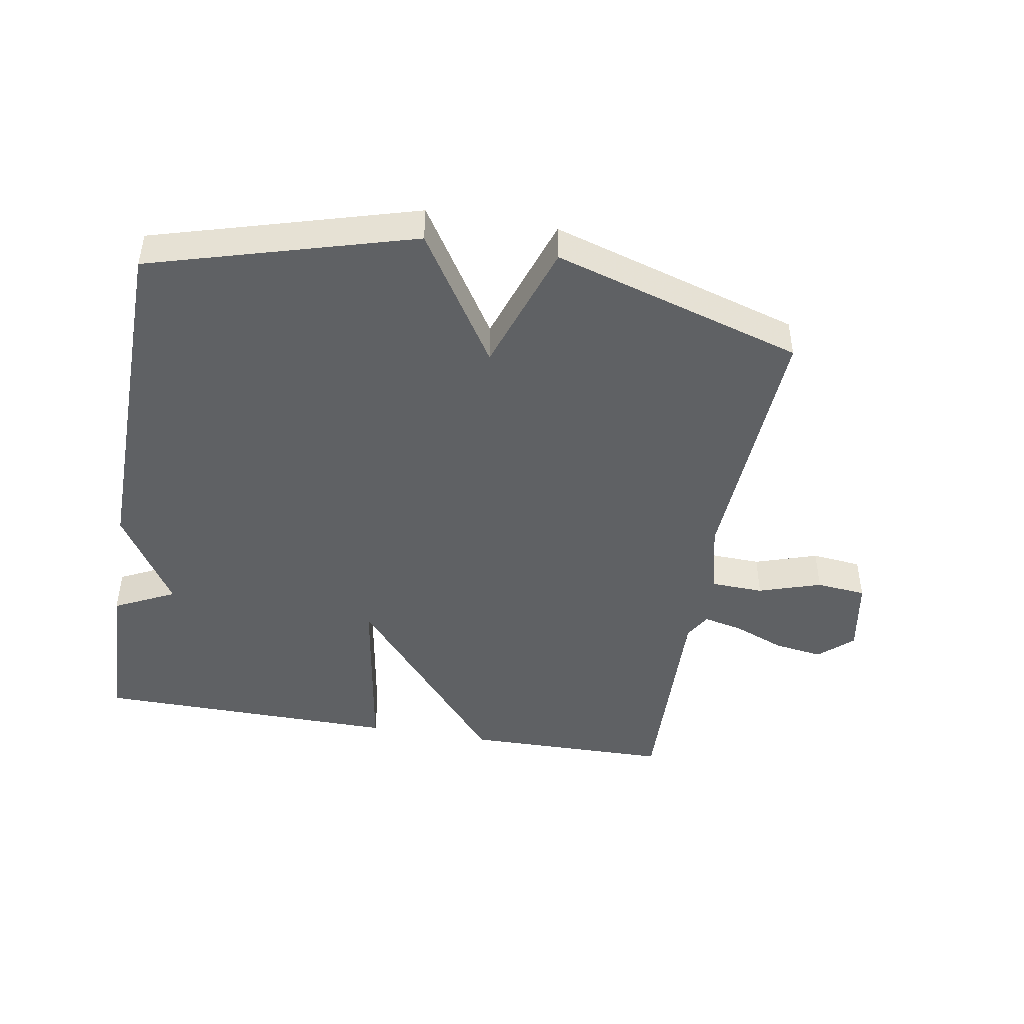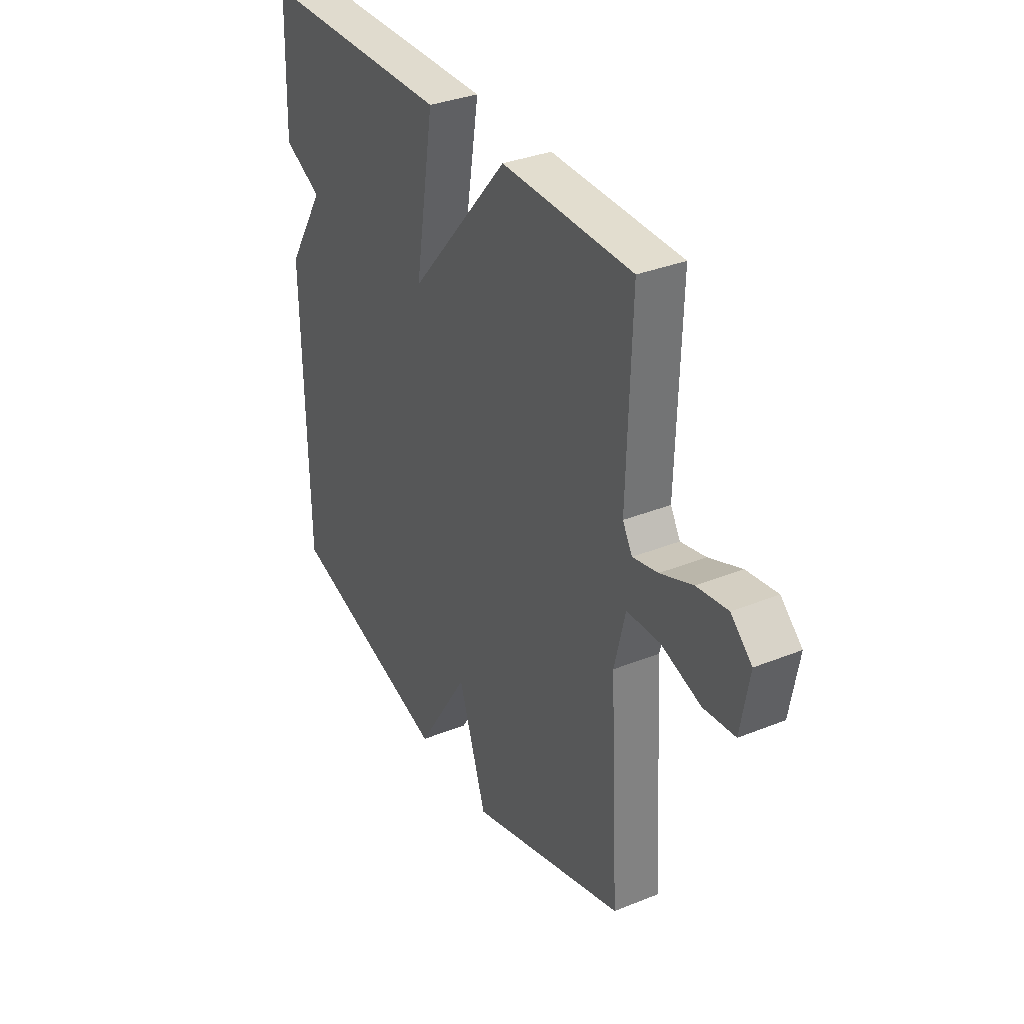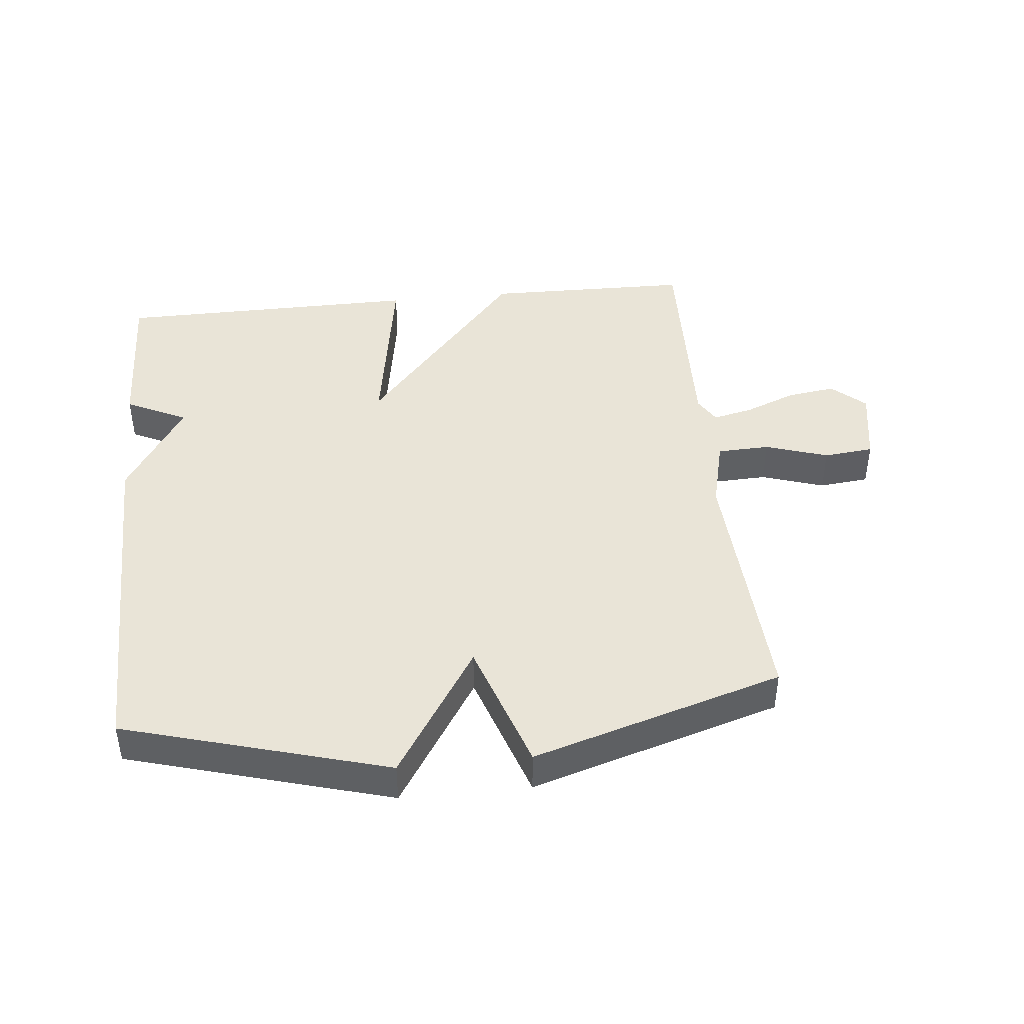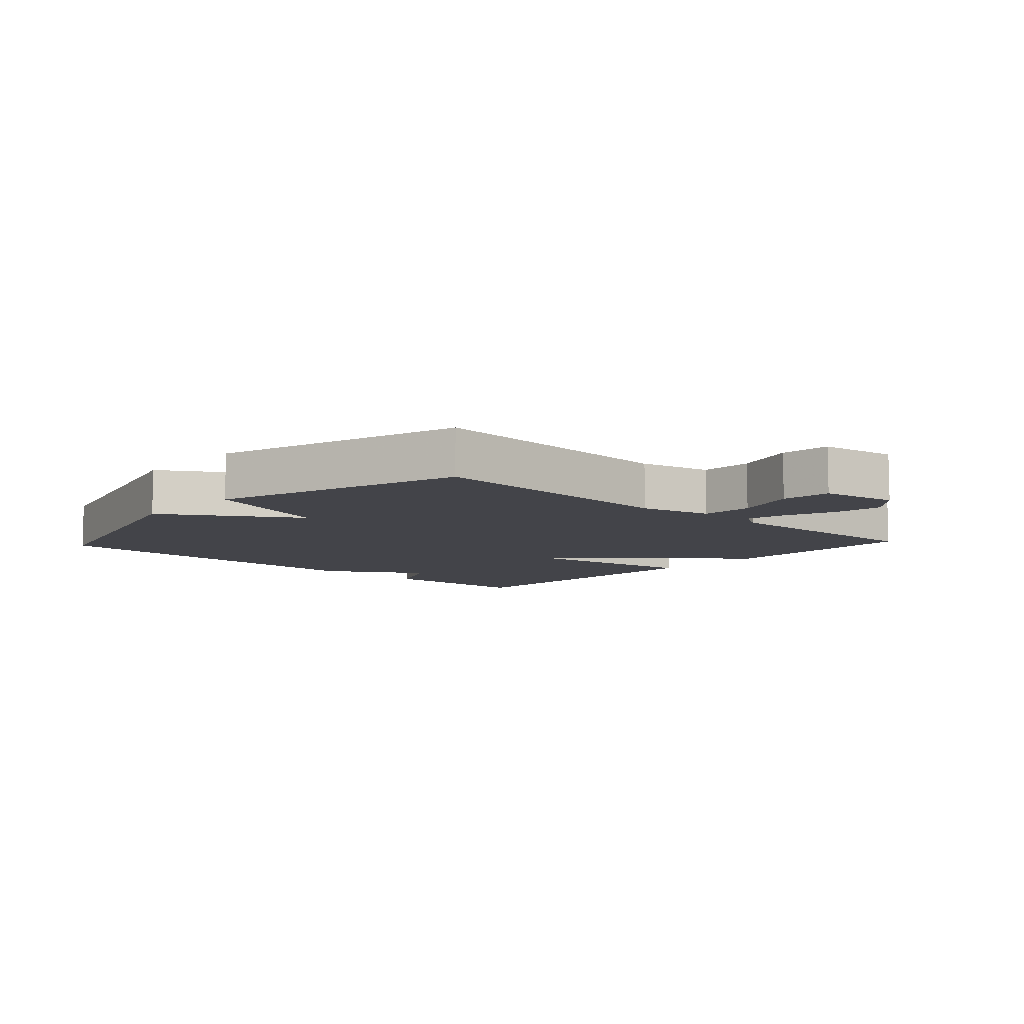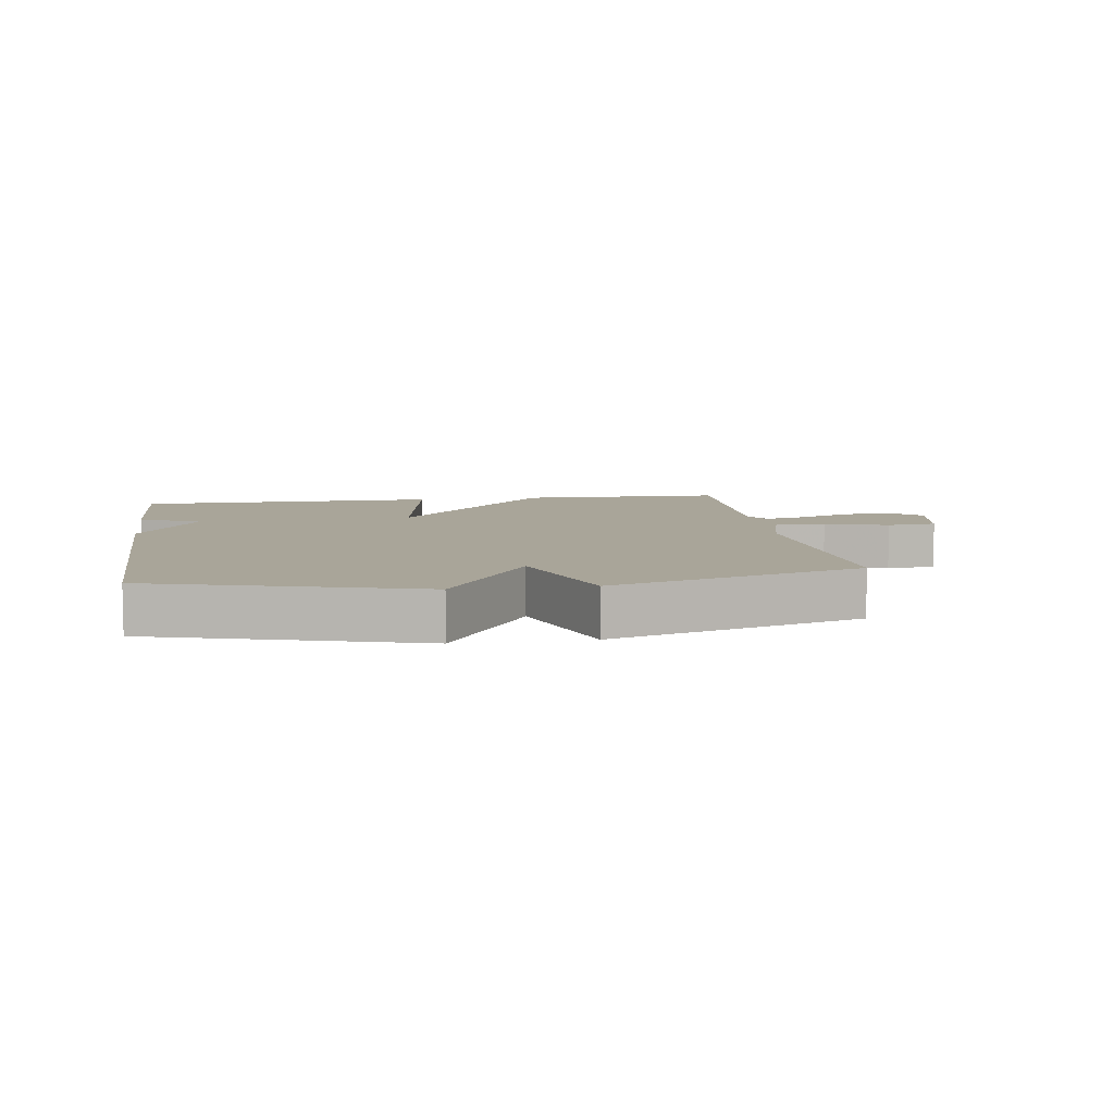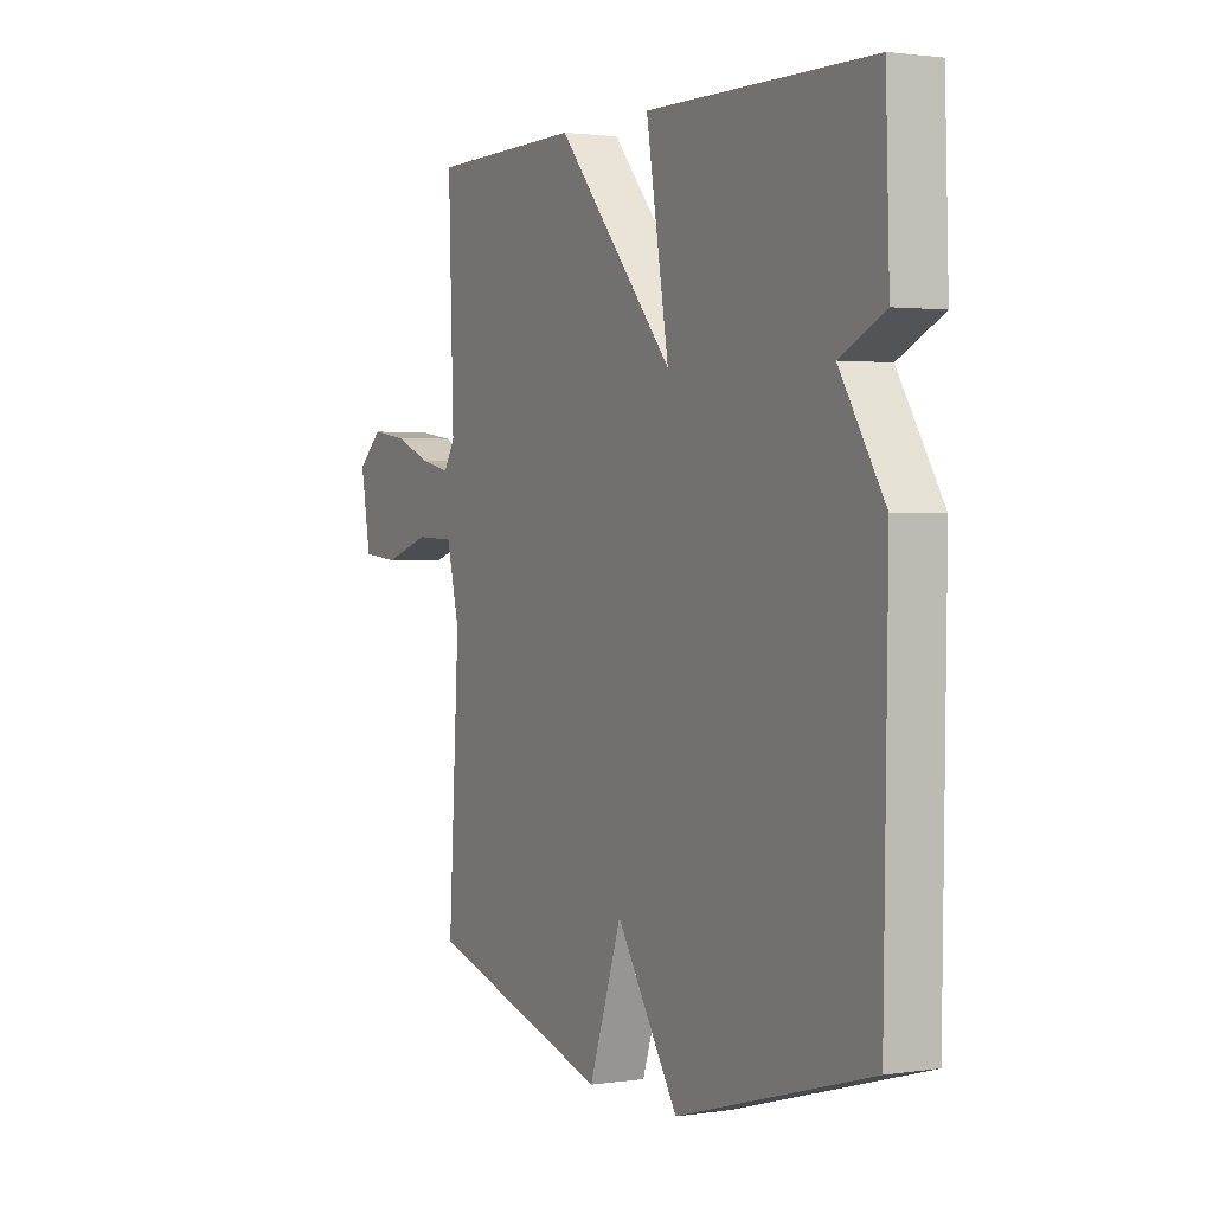
<metadata>
{"format":"obj","ext":"obj","renderer":"f3d","projection":"perspective","resolution":1024,"background":"white","views":[{"elev":-45.8,"azim":170.2,"up":"+Y"},{"elev":34.0,"azim":-118.6,"up":"+Z"},{"elev":43.2,"azim":174.1,"up":"+Y"},{"elev":-8.5,"azim":-132.8,"up":"+Y"},{"elev":7.4,"azim":171.5,"up":"+Y"},{"elev":1.7,"azim":61.7,"up":"+Z"}]}
</metadata>
<code>
v -0.5 0.07 0.5
v -0.177 0.07 0.505
v 0.071 0.07 0.215
v 0.023 0.07 0.505
v 0.5 0.07 0.5
v 0.508 0.07 0.252
v 0.413 0.07 0.205
v 0.508 0.07 0.052
v 0.5 0.07 -0.5
v 0.09 0.07 -0.618
v -0.041 0.07 -0.412
v -0.11 0.07 -0.618
v -0.5 0.07 -0.5
v -0.477 0.07 -0.091
v -0.504 0.07 0.021
v -0.586 0.07 0.024
v -0.684 0.07 -0.008
v -0.762 0.07 0
v -0.783 0.07 0.12
v -0.731 0.07 0.167
v -0.655 0.07 0.156
v -0.575 0.07 0.124
v -0.513 0.07 0.11
v -0.489 0.07 0.151
v -0.5 0 0.5
v -0.177 0 0.505
v 0.071 0 0.215
v 0.023 0 0.505
v 0.5 0 0.5
v 0.508 0 0.252
v 0.413 0 0.205
v 0.508 0 0.052
v 0.5 0 -0.5
v 0.09 0 -0.618
v -0.041 0 -0.412
v -0.11 0 -0.618
v -0.5 0 -0.5
v -0.477 0 -0.091
v -0.504 0 0.021
v -0.586 0 0.024
v -0.684 0 -0.008
v -0.762 0 0
v -0.783 0 0.12
v -0.731 0 0.167
v -0.655 0 0.156
v -0.575 0 0.124
v -0.513 0 0.11
v -0.489 0 0.151
f 20 21 22
f 19 20 22
f 18 19 22
f 17 18 22
f 16 17 22
f 15 16 22 23
f 14 15 23 24
f 11 12 13 14
f 9 10 11
f 8 9 11
f 7 8 11
f 7 11 14 24
f 5 6 7
f 4 5 7
f 3 4 7
f 24 1 2 3
f 3 7 24
f 46 45 44
f 46 44 43
f 46 43 42
f 46 42 41
f 46 41 40
f 47 46 40 39
f 48 47 39 38
f 38 37 36 35
f 35 34 33
f 35 33 32
f 35 32 31
f 48 38 35 31
f 31 30 29
f 31 29 28
f 31 28 27
f 27 26 25 48
f 48 31 27
f 1 25 26 2
f 2 26 27 3
f 3 27 28 4
f 4 28 29 5
f 5 29 30 6
f 6 30 31 7
f 7 31 32 8
f 8 32 33 9
f 9 33 34 10
f 10 34 35 11
f 11 35 36 12
f 12 36 37 13
f 13 37 38 14
f 14 38 39 15
f 15 39 40 16
f 16 40 41 17
f 17 41 42 18
f 18 42 43 19
f 19 43 44 20
f 20 44 45 21
f 21 45 46 22
f 22 46 47 23
f 23 47 48 24
f 24 48 25 1

</code>
